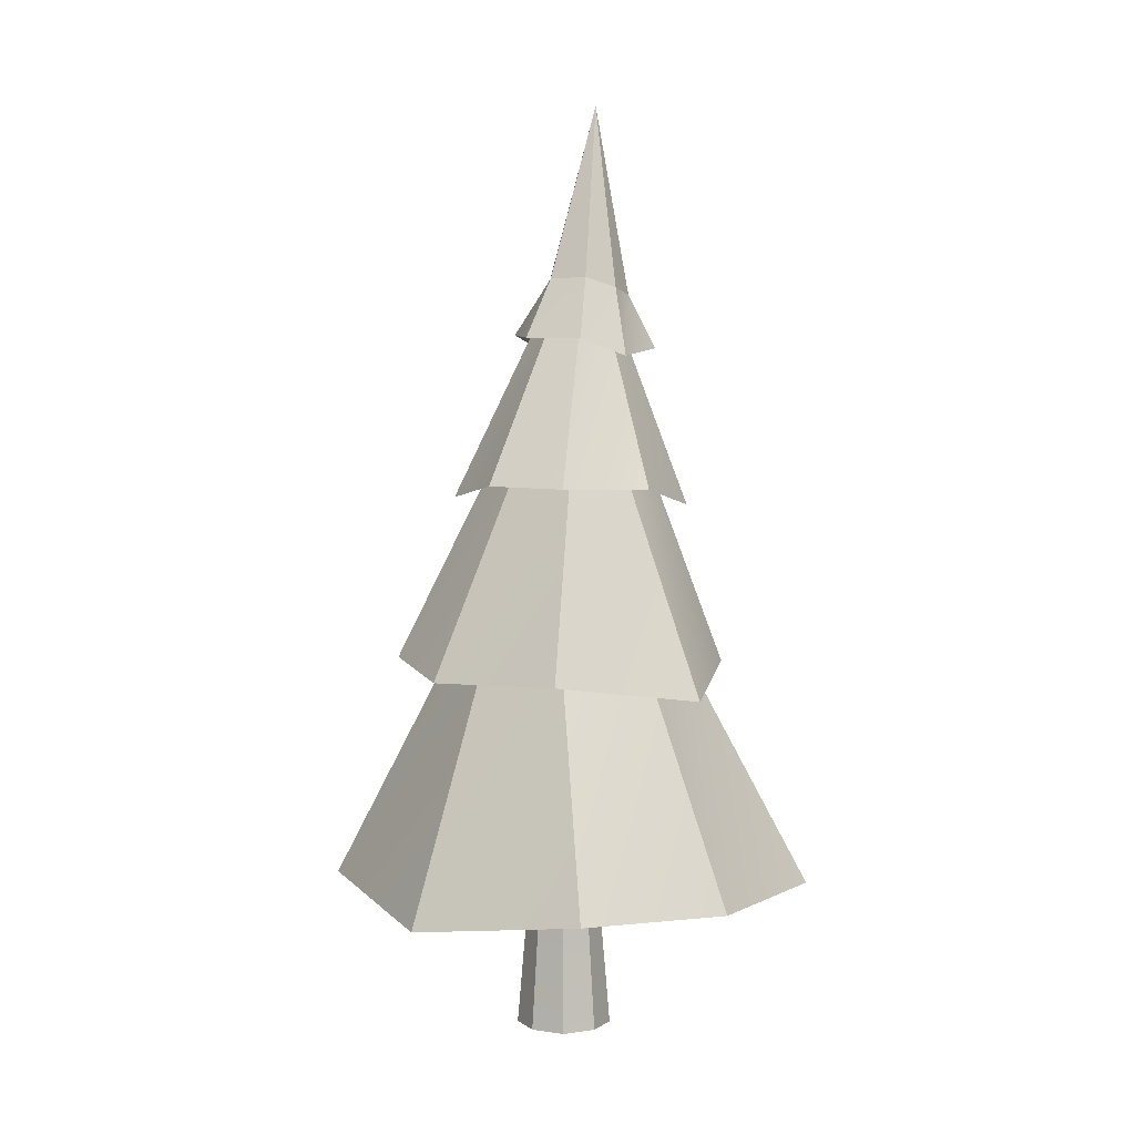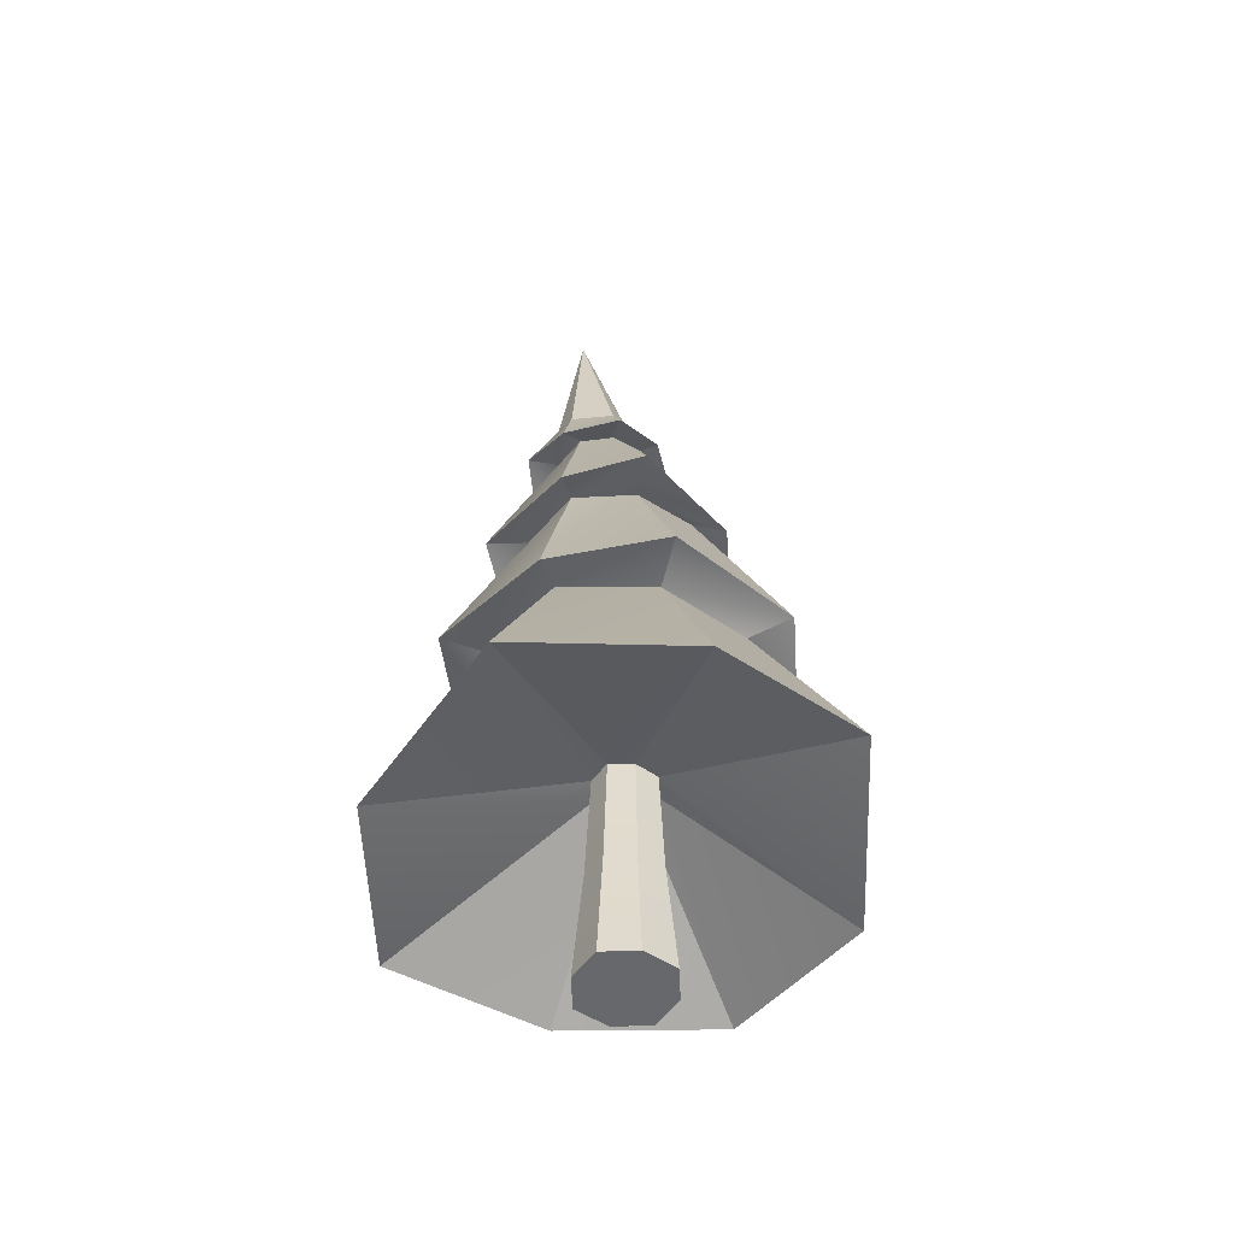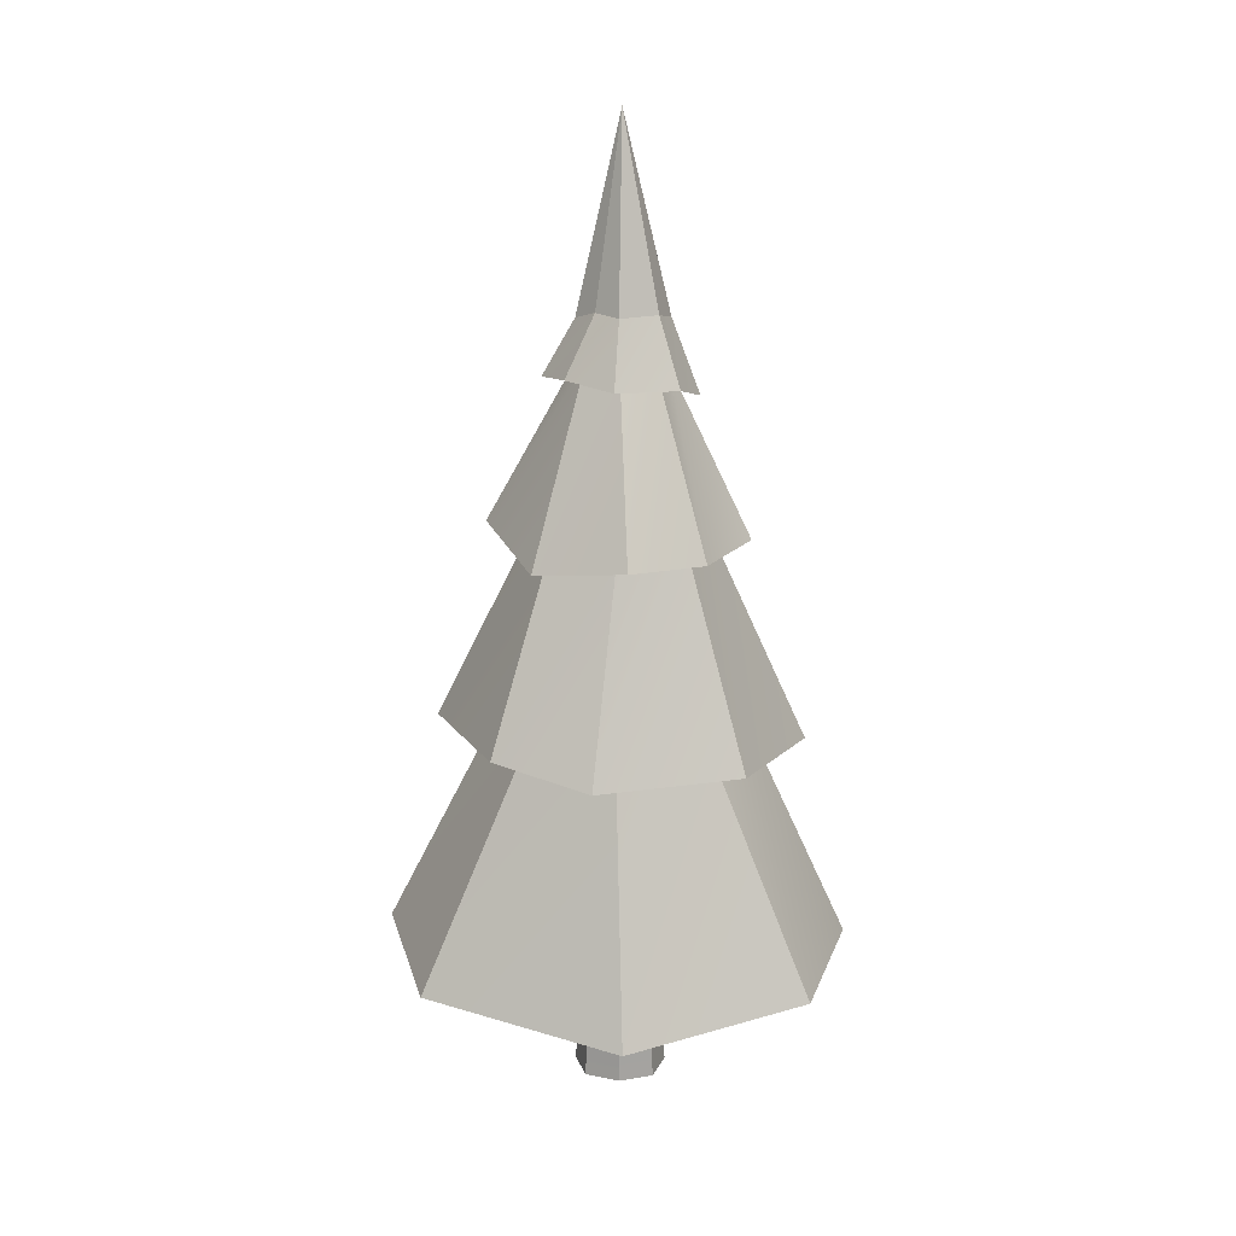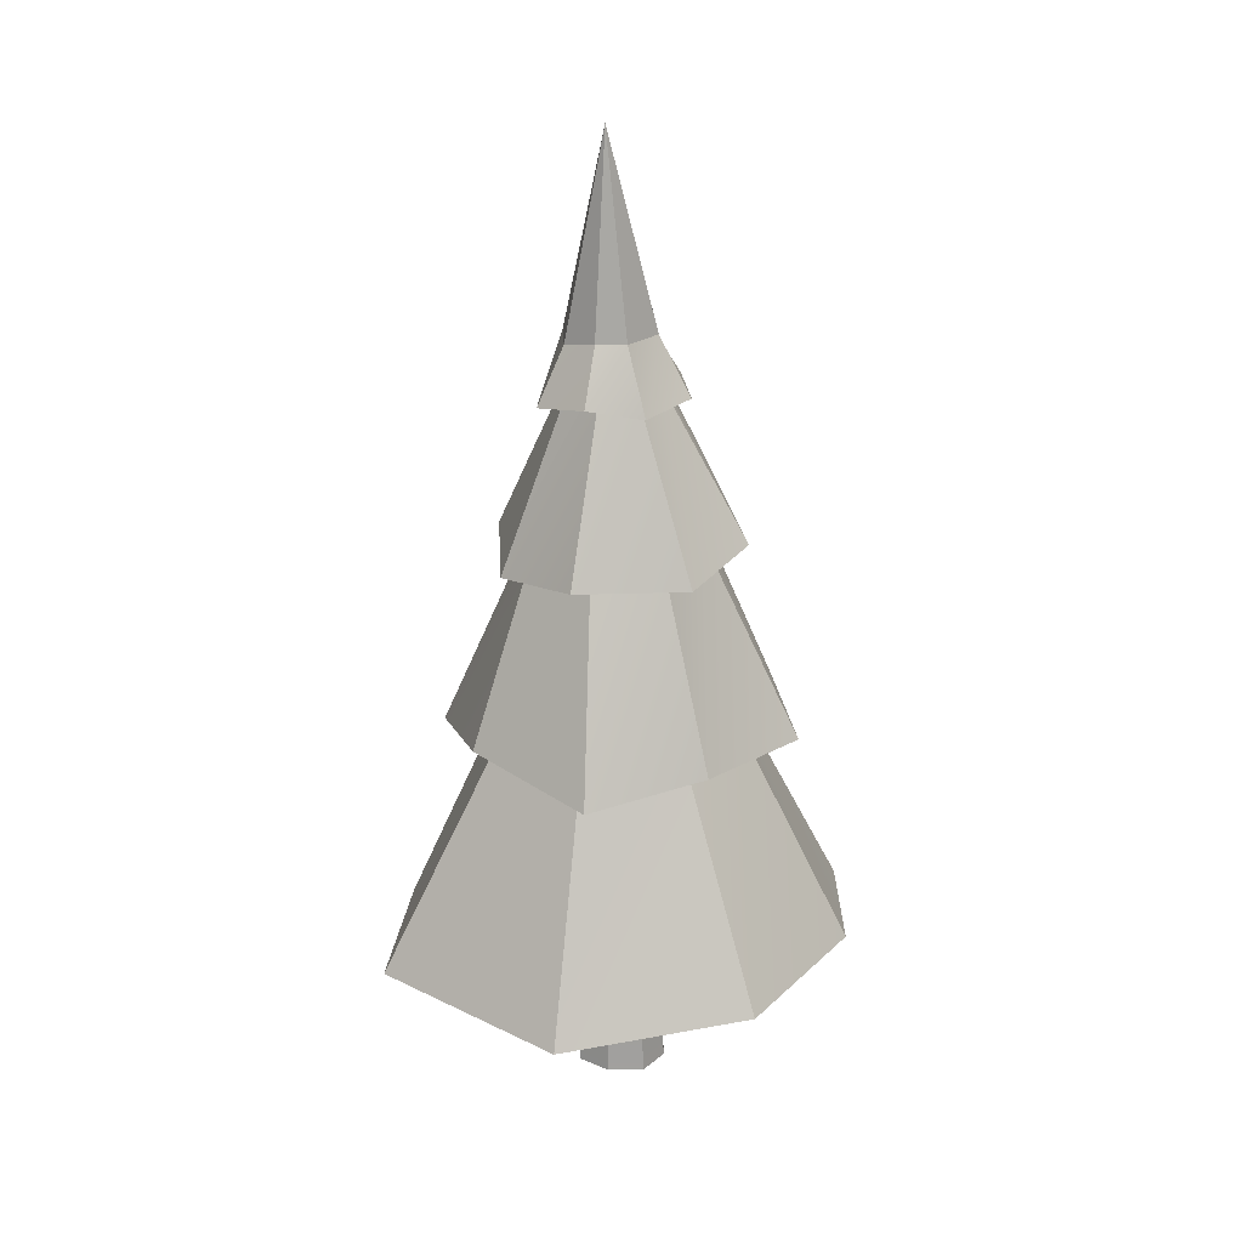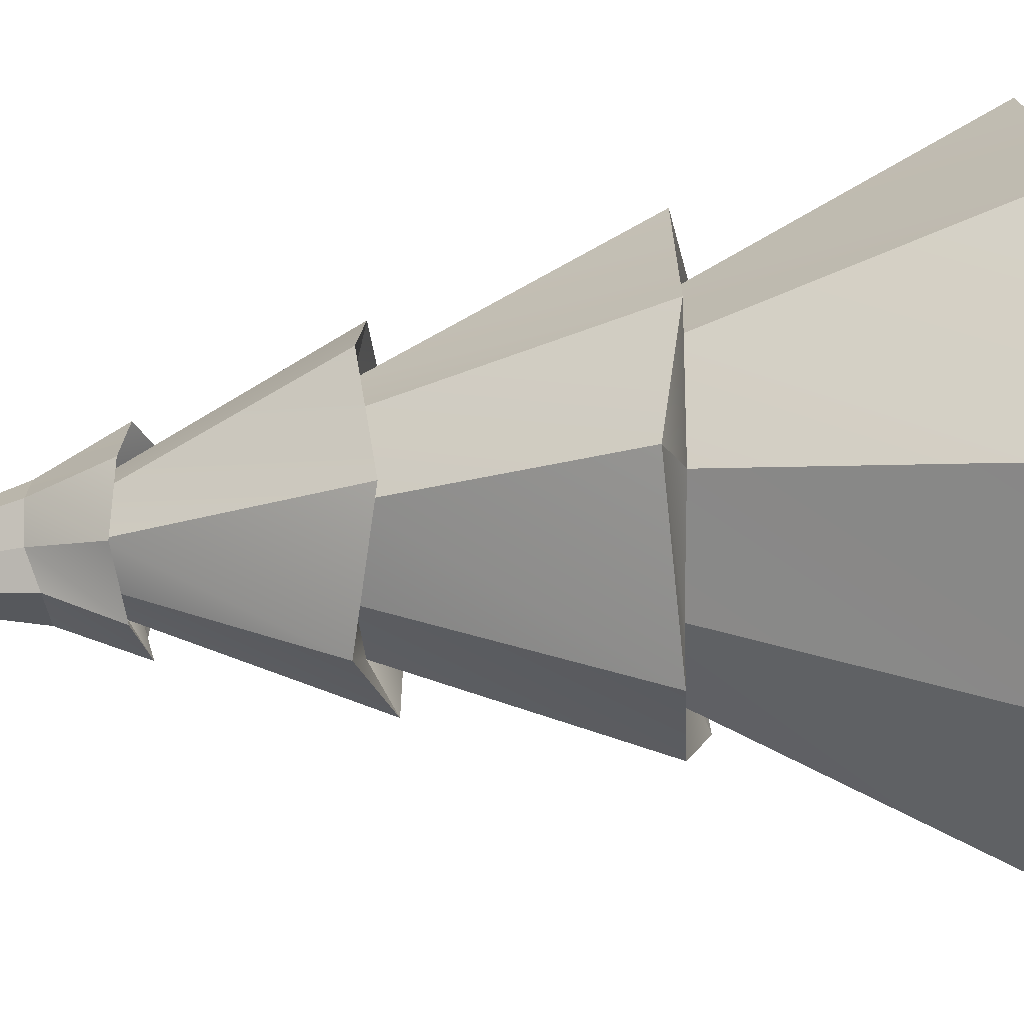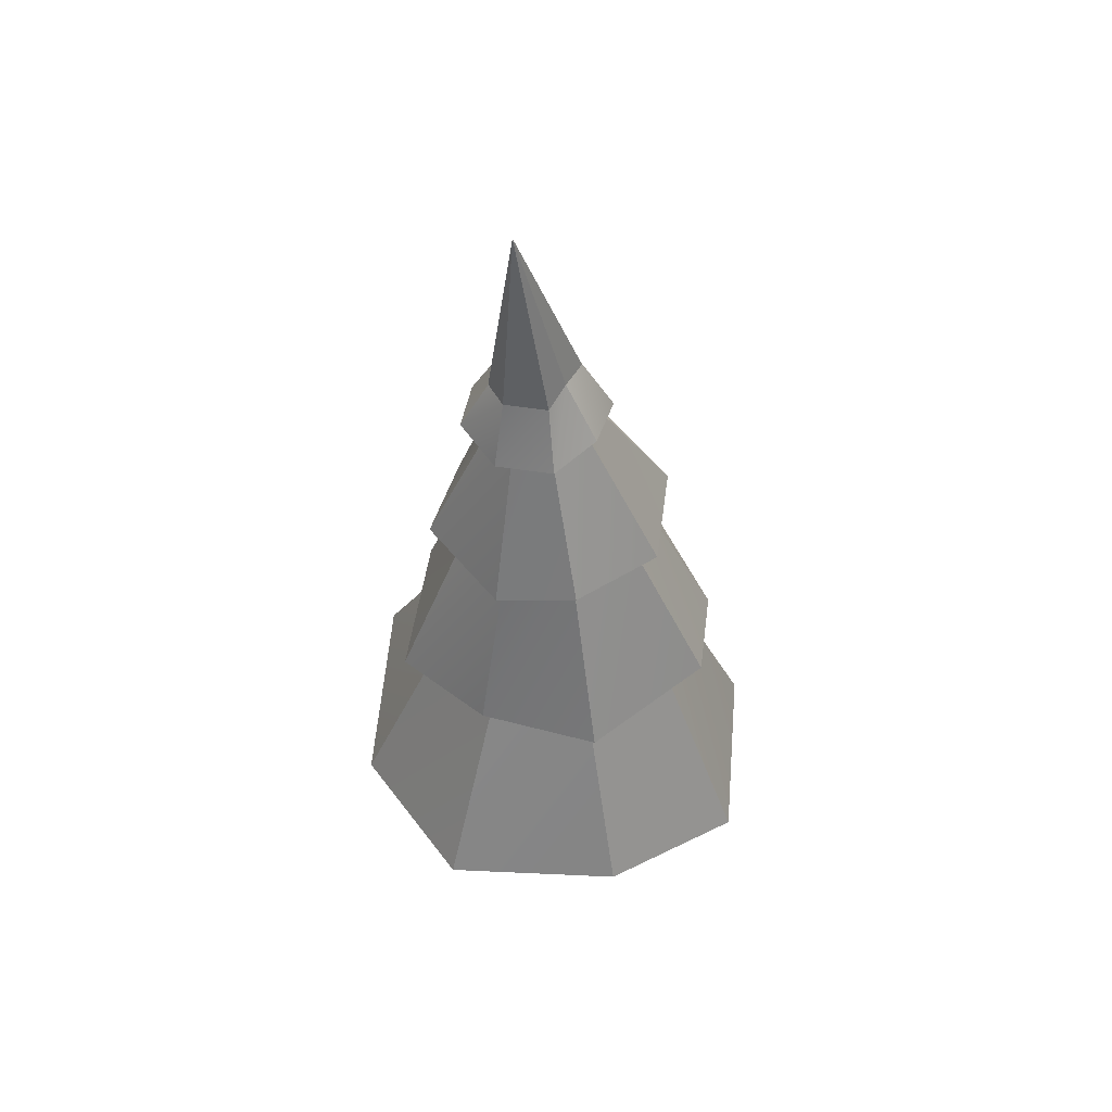
<metadata>
{"format":"obj","ext":"obj","renderer":"f3d","projection":"perspective","resolution":1024,"background":"white","views":[{"elev":3.9,"azim":-44.4,"up":"+Y"},{"elev":-52.3,"azim":163.8,"up":"+Y"},{"elev":20.7,"azim":-88.1,"up":"+Y"},{"elev":22.5,"azim":107.6,"up":"+Y"},{"elev":-51.3,"azim":-86.9,"up":"+Z"},{"elev":53.7,"azim":167.6,"up":"+Y"}]}
</metadata>
<code>
o Tree Green 2
g Tree Green 2
v 0.5315 2.181 0.5872
v 0.7608 2.174 0.6792
v 1.105 2.042 -0.141
v 0.7267 2.191 0.000737
v -0.05408 2.15 0.7827
v 0.01666 2.003 1.16
v -0.6397 2.119 -0.5858
v -0.8834 2.211 -0.7435
v -1.103 2.107 -0.1306
v -0.8349 2.109 0.0007259
v -0.05407 2.15 -0.7813
v 0.5315 2.181 -0.5858
v 0.6675 2.159 -0.7694
v -0.03282 2.158 -1.145
v -0.8938 2.134 0.7724
v -0.6397 2.119 0.5872
v 0.398 3.404 0.3965
v 0.5381 3.23 0.5622
v 0.8361 3.301 0.02284
v 0.5299 3.401 0.00074
v 0.00239 3.413 0.5285
v -0.07471 3.345 0.7963
v -0.3933 3.422 -0.3951
v -0.586 3.28 -0.507
v -0.798 3.368 0.06726
v -0.5252 3.425 0.0007327
v -0.5855 3.353 0.5275
v -0.3933 3.422 0.3965
v 0.002397 3.413 -0.527
v 0.03293 3.415 -0.8224
v 0.5183 3.274 -0.6153
v 0.3981 3.404 -0.3951
v 0.03941 4.212 0.4762
v 0.1253 4.668 0.2988
v 0.3234 4.628 0.2244
v 0.4536 4.273 0.3498
v 0.1009 4.305 -0.4779
v 0.08876 4.668 -0.2732
v -0.04496 4.729 -0.1486
v -0.2028 4.361 -0.3245
v -0.08613 4.728 0.229
v 0.2365 5.89 0.0007498
v 0.4071 4.666 0.01052
v 0.3515 4.666 -0.1668
v -0.1783 4.725 -0.0032
v 0.2987 4.354 0.2125
v 0.5933 4.327 0.01331
v 0.3685 4.344 0.0007422
v 0.08929 4.386 0.2831
v -0.1201 4.417 -0.211
v -0.3821 4.331 -0.02452
v -0.19 4.427 0.0007385
v 0.2987 4.354 -0.211
v 0.4394 4.258 -0.3043
v 0.08929 4.386 -0.2816
v -0.064 -0.28 0.2947
v -0.2845 -0.28 0.2212
v -0.2378 0.4964 0.1746
v -0.064 0.4964 0.2325
v -0.2178 1.239 0.152
v -0.06674 1.248 0.2025
v -0.06399 -0.28 -0.2932
v 0.1565 -0.28 -0.2197
v 0.1098 0.4964 -0.1731
v -0.064 0.4964 -0.2311
v 0.08432 1.256 -0.1506
v -0.06673 1.248 -0.201
v 0.2299 -0.28 0.0007235
v 0.1678 0.4964 0.0007263
v 0.1347 1.259 0.0007296
v -0.3579 -0.28 0.0007193
v -0.2845 -0.28 -0.2197
v -0.2378 0.4964 -0.1731
v -0.2958 0.4964 0.0007229
v -0.2178 1.239 -0.1506
v -0.2681 1.236 0.0007268
v 0.1565 -0.28 0.2212
v 0.1098 0.4964 0.1746
v 0.08431 1.256 0.152
v 1.038 0.6919 1.204
v 1.436 0.5933 -0.05265
v -0.03106 0.6791 1.441
v -1.063 0.7203 -1.181
v -1.46 0.5761 0.05964
v 1.006 0.7948 -1.17
v -0.1166 0.7873 -1.472
v -1.074 0.7294 1.183
v -0.1201 4.417 0.2125
v -0.2613 4.318 0.3593
g Tree Green 2
f 23 24 29
f 34 42 41
f 44 42 43
f 39 42 38
f 41 42 45
f 38 42 44
f 45 42 39
f 35 42 34
f 43 42 35
f 36 33 49
f 46 36 49
f 54 47 48
f 53 54 48
f 72 62 63
f 63 71 72
f 30 31 32
f 3 2 1
f 1 4 3
f 2 6 5
f 5 1 2
f 9 8 7
f 7 10 9
f 11 7 8
f 8 14 11
f 14 13 12
f 12 11 14
f 15 9 10
f 10 16 15
f 6 15 16
f 16 5 6
f 19 18 17
f 17 20 19
f 18 22 21
f 21 17 18
f 25 24 23
f 23 26 25
f 27 25 26
f 26 28 27
f 29 24 30
f 30 32 29
f 31 19 20
f 20 32 31
f 35 34 33
f 33 36 35
f 39 38 37
f 37 40 39
f 47 36 46
f 46 48 47
f 51 40 50
f 50 52 51
f 37 54 53
f 53 55 37
f 40 37 55
f 55 50 40
f 58 57 56
f 56 59 58
f 60 58 59
f 59 61 60
f 64 63 62
f 62 65 64
f 66 64 65
f 65 67 66
f 69 68 63
f 63 64 69
f 70 69 64
f 64 66 70
f 73 72 71
f 71 74 73
f 75 73 74
f 74 76 75
f 59 56 77
f 77 78 59
f 61 59 78
f 78 79 61
f 65 62 72
f 72 73 65
f 67 65 73
f 73 75 67
f 71 63 68
f 68 57 71
f 57 68 77
f 77 56 57
f 74 71 57
f 57 58 74
f 76 74 58
f 58 60 76
f 78 77 68
f 68 69 78
f 79 78 69
f 69 70 79
f 81 80 79
f 79 70 81
f 80 82 61
f 61 79 80
f 84 83 75
f 75 76 84
f 86 85 66
f 66 67 86
f 87 84 76
f 76 60 87
f 83 86 67
f 67 75 83
f 85 81 70
f 70 66 85
f 82 87 60
f 60 61 82
f 4 1 80
f 80 81 4
f 1 5 82
f 82 80 1
f 10 7 83
f 83 84 10
f 11 12 85
f 85 86 11
f 16 10 84
f 84 87 16
f 7 11 86
f 86 83 7
f 12 4 81
f 81 85 12
f 5 16 87
f 87 82 5
f 13 3 4
f 4 12 13
f 20 17 2
f 2 3 20
f 17 21 6
f 6 2 17
f 26 23 8
f 8 9 26
f 29 32 13
f 13 14 29
f 28 26 9
f 9 15 28
f 23 29 14
f 14 8 23
f 32 20 3
f 3 13 32
f 21 28 15
f 15 6 21
f 22 27 28
f 28 21 22
f 48 46 18
f 18 19 48
f 46 49 22
f 22 18 46
f 52 50 24
f 24 25 52
f 55 53 31
f 31 30 55
f 88 52 25
f 25 27 88
f 50 55 30
f 30 24 50
f 53 48 19
f 19 31 53
f 49 88 27
f 27 22 49
f 43 35 36
f 36 47 43
f 45 39 40
f 40 51 45
f 38 44 54
f 54 37 38
f 41 45 51
f 51 89 41
f 44 43 47
f 47 54 44
f 34 41 89
f 89 33 34
f 89 51 52
f 52 88 89
f 33 89 88
f 88 49 33

</code>
